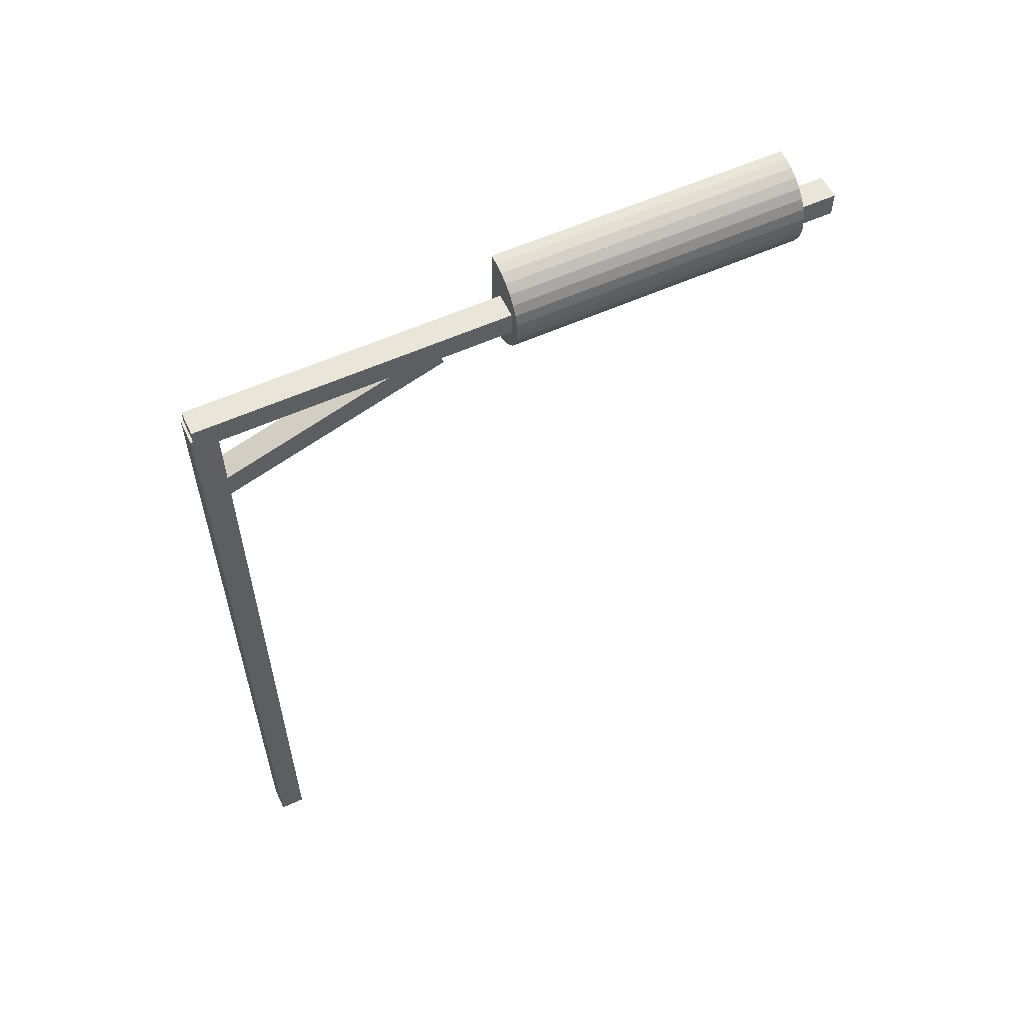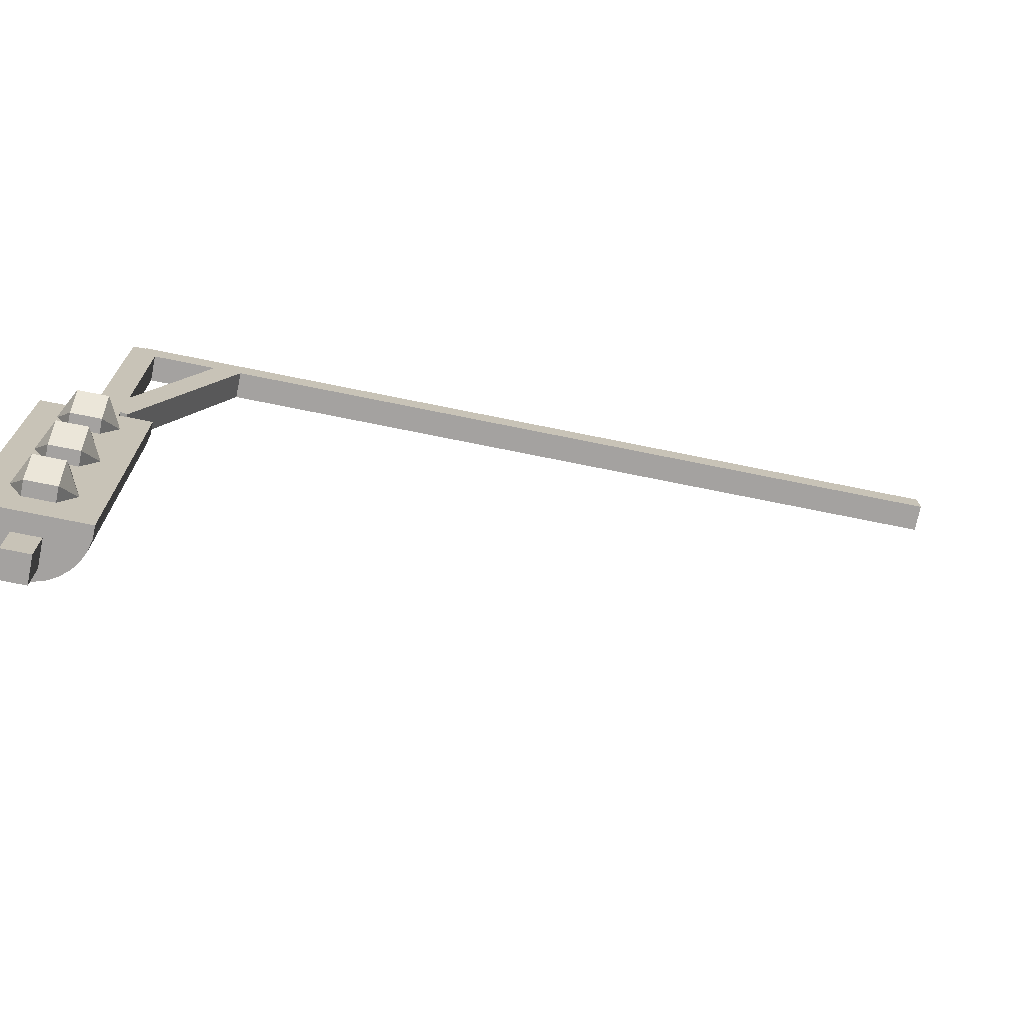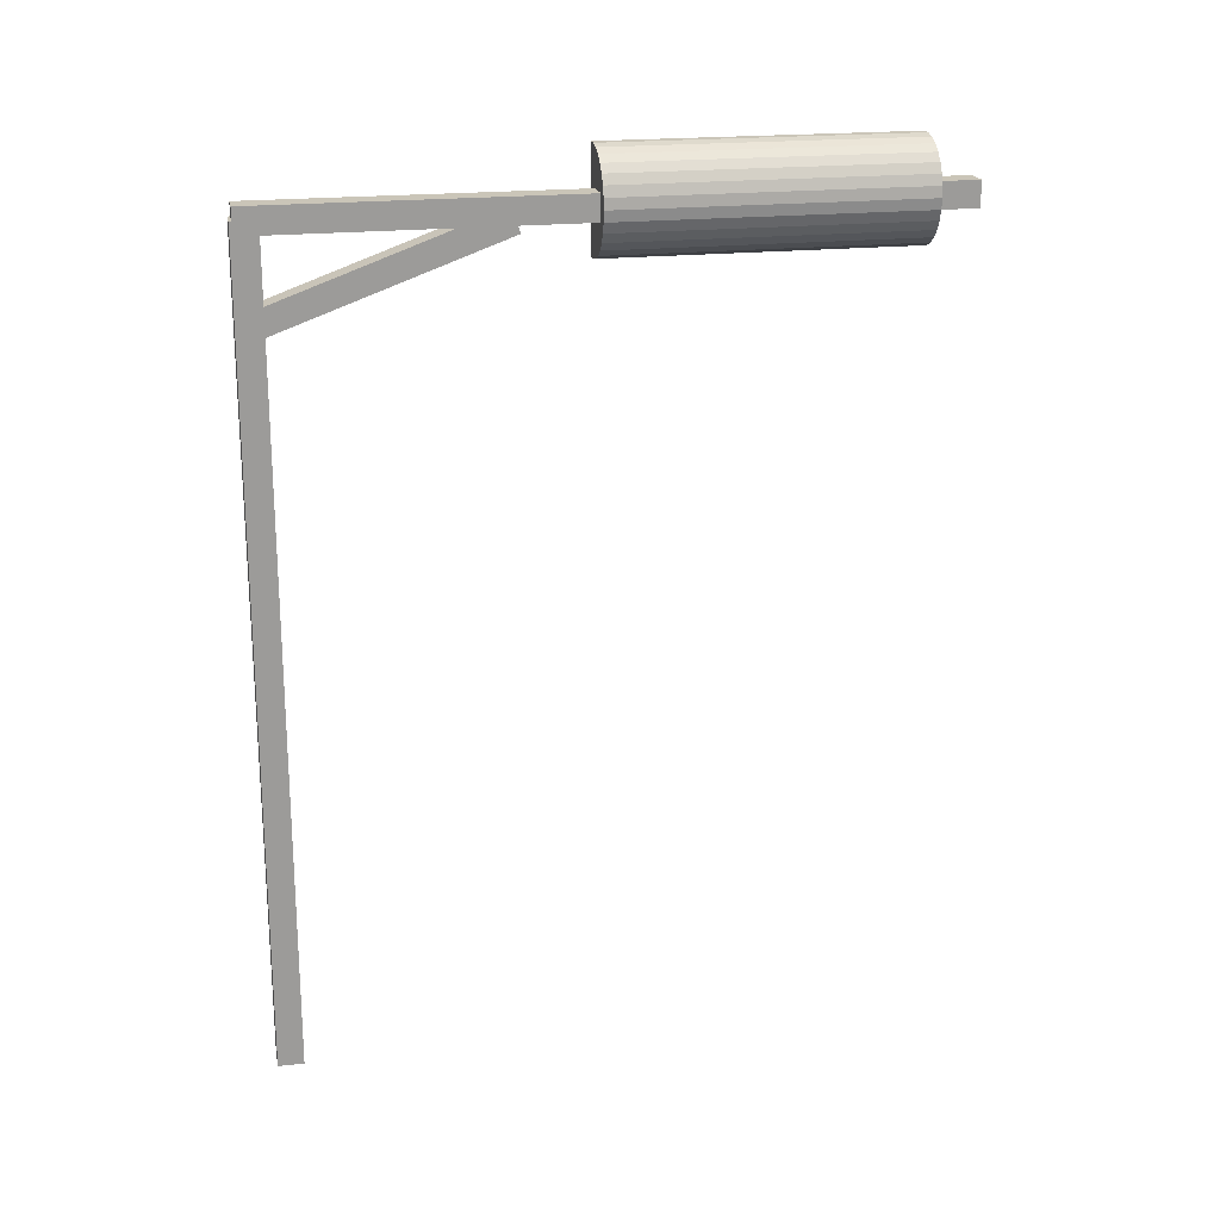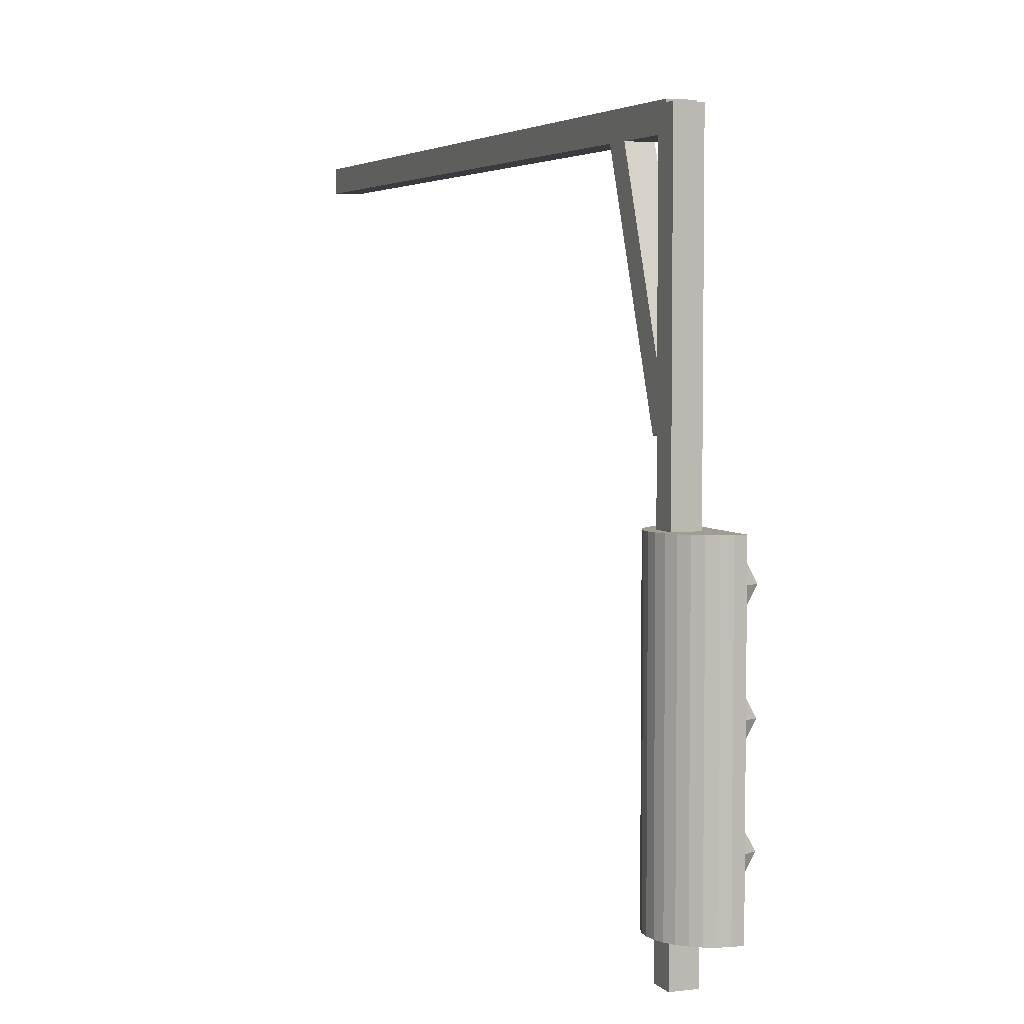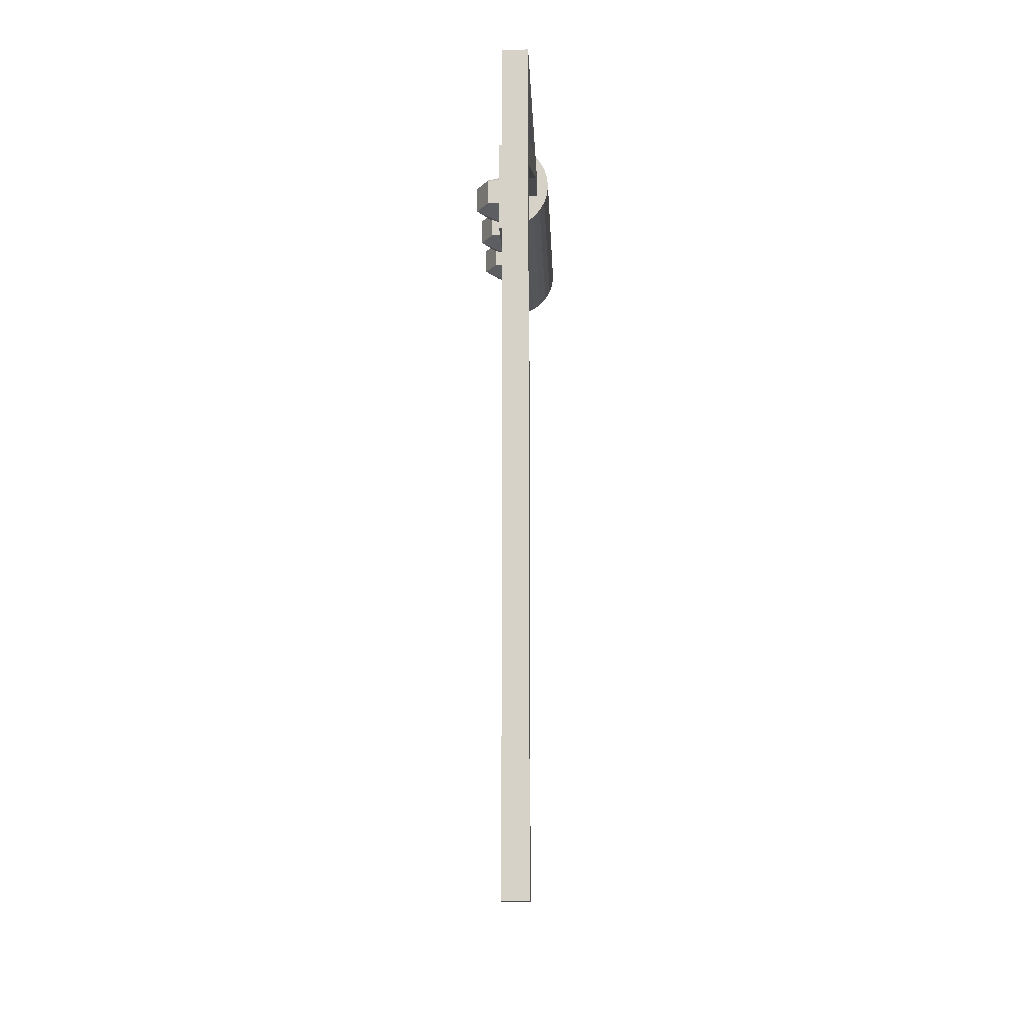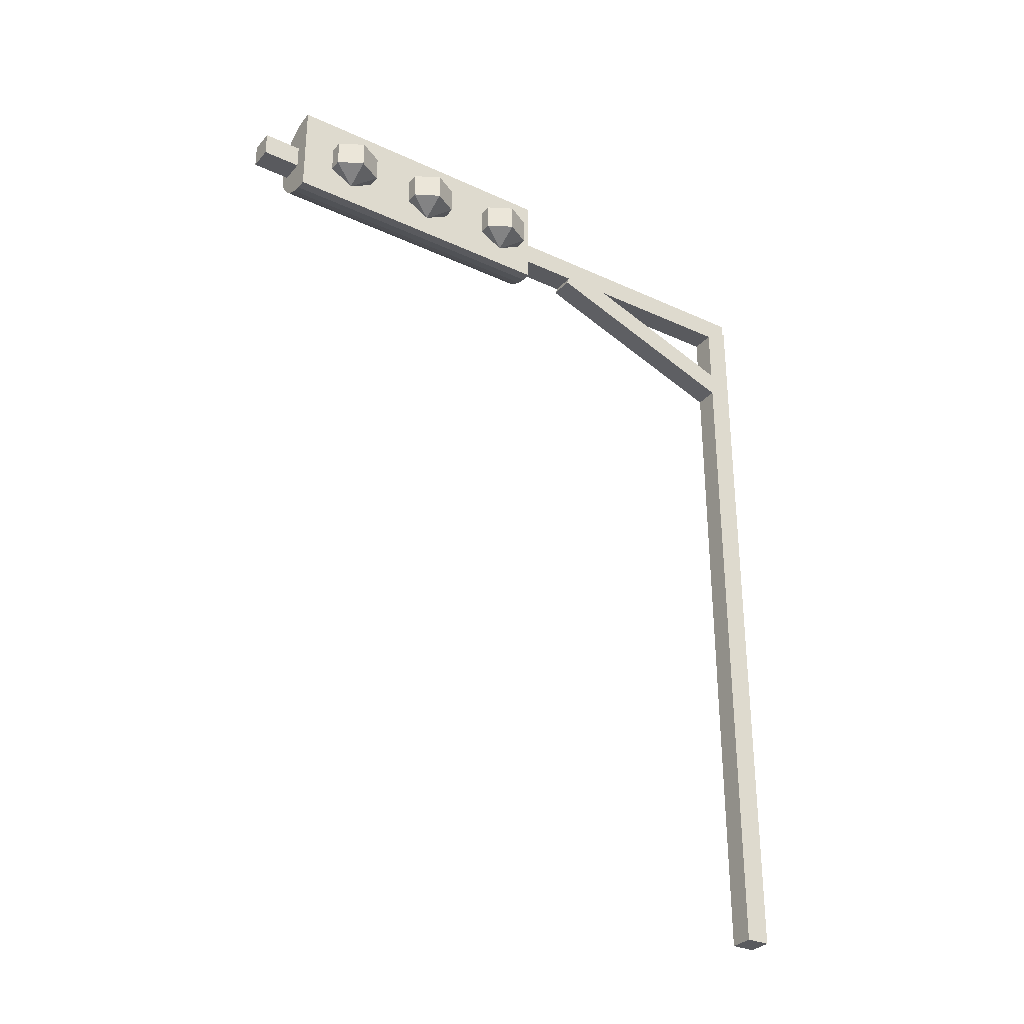
<metadata>
{"format":"obj","ext":"obj","renderer":"f3d","projection":"perspective","resolution":1024,"background":"white","views":[{"elev":57.8,"azim":64.9,"up":"+Y"},{"elev":-72.7,"azim":-101.5,"up":"+Z"},{"elev":20.3,"azim":78.4,"up":"+Y"},{"elev":4.4,"azim":158.5,"up":"+Z"},{"elev":-12.9,"azim":2.3,"up":"+Y"},{"elev":-31.3,"azim":-123.3,"up":"+Y"}]}
</metadata>
<code>
o sphere
v -0.06967 1 -0.5839
v -0.05635 1 -0.3872
v -0.05635 1 -0.7622
v -0.04982 1.062 -0.3872
v -0.04982 1.062 -0.7622
v -0.03704 1.06 -0.3872
v -0.03704 1.06 -0.7622
v -0.0251 1.054 -0.3872
v -0.0251 1.054 -0.7622
v -0.01453 1.047 -0.3872
v -0.01453 1.047 -0.7622
v -0.005787 1.037 -0.3872
v -0.005787 1.037 -0.7622
v 0.0007464 1.026 -0.3872
v 0.0007464 1.026 -0.7622
v 0.004784 1.013 -0.3872
v 0.004784 1.013 -0.7622
v 0.00615 1 -0.3872
v 0.00615 1 -0.7622
v 0.004784 0.9869 -0.3872
v 0.004784 0.9869 -0.7622
v 0.0007464 0.9744 -0.3872
v 0.0007464 0.9744 -0.7622
v -0.005787 0.9631 -0.3872
v -0.005787 0.9631 -0.7622
v -0.01453 0.9533 -0.3872
v -0.01453 0.9533 -0.7622
v -0.0251 0.9456 -0.3872
v -0.0251 0.9456 -0.7622
v -0.03704 0.9402 -0.3872
v -0.03704 0.9402 -0.7622
v -0.04982 0.9375 -0.3872
v -0.04982 0.9375 -0.7622
v -0.06288 0.9375 -0.3872
v -0.06288 0.9375 -0.7622
v -0.06288 1.062 -0.3872
v -0.06288 1.062 -0.7622
v -0.009475 1.016 -0.8122
v -0.009475 0.9844 -0.8122
v -0.009475 1.016 0.0003093
v -0.009475 0.9844 0.0003093
v -0.04073 1.016 -0.8122
v -0.04073 0.9844 -0.8122
v -0.04073 1.016 0.0003093
v -0.04073 0.9844 0.0003093
v -0.04073 1.005 -0.2904
v -0.04073 0.9758 -0.3011
v -0.04073 0.8983 0.003231
v -0.04073 0.8689 -0.007457
v -0.009475 1.005 -0.2904
v -0.009475 0.9758 -0.3011
v -0.009475 0.8983 0.003231
v -0.009475 0.8689 -0.007457
v -0.009475 1 0.003434
v -0.009475 1 -0.02782
v -0.009475 0 0.003434
v -0.009475 0 -0.02782
v -0.04073 1 0.003434
v -0.04073 1 -0.02782
v -0.04073 0 0.003434
v -0.04073 0 -0.02782
v -0.07174 1 -0.4839
v -0.2529 1 -0.6963
v -0.1459 1.009 -0.6181
v -0.0625 0.9656 -0.6875
v -0.0625 1.034 -0.6875
v -0.04531 1.017 -0.6563
v -0.04531 0.9828 -0.6563
v -0.02813 1.017 -0.6875
v -0.02813 0.9828 -0.6875
v -0.04531 1.017 -0.7188
v -0.04531 0.9828 -0.7188
v -0.07969 1.017 -0.7187
v -0.07969 0.9828 -0.7187
v -0.09688 1.017 -0.6875
v -0.09688 0.9828 -0.6875
v -0.07969 1.017 -0.6562
v -0.07969 0.9828 -0.6562
v -0.07969 1.017 -0.7187
v -0.09688 1.017 -0.6875
v -0.0625 1.034 -0.6875
v -0.04531 1.017 -0.6563
v -0.02813 1.017 -0.6875
v -0.04531 0.9828 -0.6563
v -0.02813 0.9828 -0.6875
v -0.0625 0.9656 -0.6875
v -0.04531 0.9828 -0.7188
v -0.04531 1.017 -0.7188
v -0.07969 0.9828 -0.7187
v -0.09688 0.9828 -0.6875
v -0.07969 0.9828 -0.6562
v -0.07969 1.017 -0.6562
v -0.0625 0.9656 -0.5625
v -0.0625 1.034 -0.5625
v -0.04531 1.017 -0.5312
v -0.04531 0.9828 -0.5312
v -0.02813 1.017 -0.5625
v -0.02813 0.9828 -0.5625
v -0.04531 1.017 -0.5938
v -0.04531 0.9828 -0.5938
v -0.07969 1.017 -0.5938
v -0.07969 0.9828 -0.5938
v -0.09687 1.017 -0.5625
v -0.09687 0.9828 -0.5625
v -0.07969 1.017 -0.5312
v -0.07969 0.9828 -0.5312
v -0.07969 1.017 -0.5938
v -0.09687 1.017 -0.5625
v -0.0625 1.034 -0.5625
v -0.04531 1.017 -0.5312
v -0.02813 1.017 -0.5625
v -0.04531 0.9828 -0.5312
v -0.02813 0.9828 -0.5625
v -0.0625 0.9656 -0.5625
v -0.04531 0.9828 -0.5938
v -0.04531 1.017 -0.5938
v -0.07969 0.9828 -0.5938
v -0.09687 0.9828 -0.5625
v -0.07969 0.9828 -0.5312
v -0.07969 1.017 -0.5312
v -0.0625 0.9656 -0.4375
v -0.0625 1.034 -0.4375
v -0.04531 1.017 -0.4062
v -0.04531 0.9828 -0.4062
v -0.02813 1.017 -0.4375
v -0.02813 0.9828 -0.4375
v -0.04531 1.017 -0.4687
v -0.04531 0.9828 -0.4688
v -0.07969 1.017 -0.4688
v -0.07969 0.9828 -0.4688
v -0.09687 1.017 -0.4375
v -0.09687 0.9828 -0.4375
v -0.07969 1.017 -0.4063
v -0.07969 0.9828 -0.4063
v -0.07969 1.017 -0.4688
v -0.09687 1.017 -0.4375
v -0.0625 1.034 -0.4375
v -0.04531 1.017 -0.4062
v -0.02813 1.017 -0.4375
v -0.04531 0.9828 -0.4062
v -0.02813 0.9828 -0.4375
v -0.0625 0.9656 -0.4375
v -0.04531 0.9828 -0.4688
v -0.04531 1.017 -0.4687
v -0.07969 0.9828 -0.4688
v -0.09687 0.9828 -0.4375
v -0.07969 0.9828 -0.4063
v -0.07969 1.017 -0.4063
f 6 4 2
f 4 6 7 5
f 5 7 3
f 8 6 2
f 6 8 9 7
f 7 9 3
f 10 8 2
f 8 10 11 9
f 9 11 3
f 12 10 2
f 10 12 13 11
f 11 13 3
f 14 12 2
f 12 14 15 13
f 13 15 3
f 16 14 2
f 14 16 17 15
f 15 17 3
f 18 16 2
f 16 18 19 17
f 17 19 3
f 20 18 2
f 18 20 21 19
f 19 21 3
f 22 20 2
f 20 22 23 21
f 21 23 3
f 24 22 2
f 22 24 25 23
f 23 25 3
f 26 24 2
f 24 26 27 25
f 25 27 3
f 28 26 2
f 26 28 29 27
f 27 29 3
f 30 28 2
f 28 30 31 29
f 29 31 3
f 32 30 2
f 30 32 33 31
f 31 33 3
f 34 32 2
f 32 34 35 33
f 33 35 3
f 4 36 2
f 36 4 5 37
f 37 5 3
f 35 34 36 37
f 37 2 35
f 37 3 35
f 36 34 2
f 39 38 40 41
f 44 42 43 45
f 42 38 39 43
f 41 40 44 45
f 40 38 42 44
f 43 39 41 45
f 47 46 48 49
f 52 50 51 53
f 50 46 47 51
f 49 48 52 53
f 48 46 50 52
f 51 47 49 53
f 55 54 56 57
f 60 58 59 61
f 58 54 55 59
f 57 56 60 61
f 56 54 58 60
f 59 55 57 61
f 67 69 66
f 67 68 70 69
f 70 68 65
f 69 71 66
f 69 70 72 71
f 72 70 65
f 71 73 66
f 71 72 74 73
f 74 72 65
f 73 75 66
f 73 74 76 75
f 76 74 65
f 75 77 66
f 75 76 78 77
f 78 76 65
f 77 67 66
f 77 78 68 67
f 68 78 65
f 82 83 81
f 82 84 85 83
f 85 84 86
f 83 88 81
f 83 85 87 88
f 87 85 86
f 88 79 81
f 88 87 89 79
f 89 87 86
f 79 80 81
f 79 89 90 80
f 90 89 86
f 80 92 81
f 80 90 91 92
f 91 90 86
f 92 82 81
f 92 91 84 82
f 84 91 86
f 95 97 94
f 95 96 98 97
f 98 96 93
f 97 99 94
f 97 98 100 99
f 100 98 93
f 99 101 94
f 99 100 102 101
f 102 100 93
f 101 103 94
f 101 102 104 103
f 104 102 93
f 103 105 94
f 103 104 106 105
f 106 104 93
f 105 95 94
f 105 106 96 95
f 96 106 93
f 110 111 109
f 110 112 113 111
f 113 112 114
f 111 116 109
f 111 113 115 116
f 115 113 114
f 116 107 109
f 116 115 117 107
f 117 115 114
f 107 108 109
f 107 117 118 108
f 118 117 114
f 108 120 109
f 108 118 119 120
f 119 118 114
f 120 110 109
f 120 119 112 110
f 112 119 114
f 123 125 122
f 123 124 126 125
f 126 124 121
f 125 127 122
f 125 126 128 127
f 128 126 121
f 127 129 122
f 127 128 130 129
f 130 128 121
f 129 131 122
f 129 130 132 131
f 132 130 121
f 131 133 122
f 131 132 134 133
f 134 132 121
f 133 123 122
f 133 134 124 123
f 124 134 121
f 138 139 137
f 138 140 141 139
f 141 140 142
f 139 144 137
f 139 141 143 144
f 143 141 142
f 144 135 137
f 144 143 145 135
f 145 143 142
f 135 136 137
f 135 145 146 136
f 146 145 142
f 136 148 137
f 136 146 147 148
f 147 146 142
f 148 138 137
f 148 147 140 138
f 140 147 142

</code>
